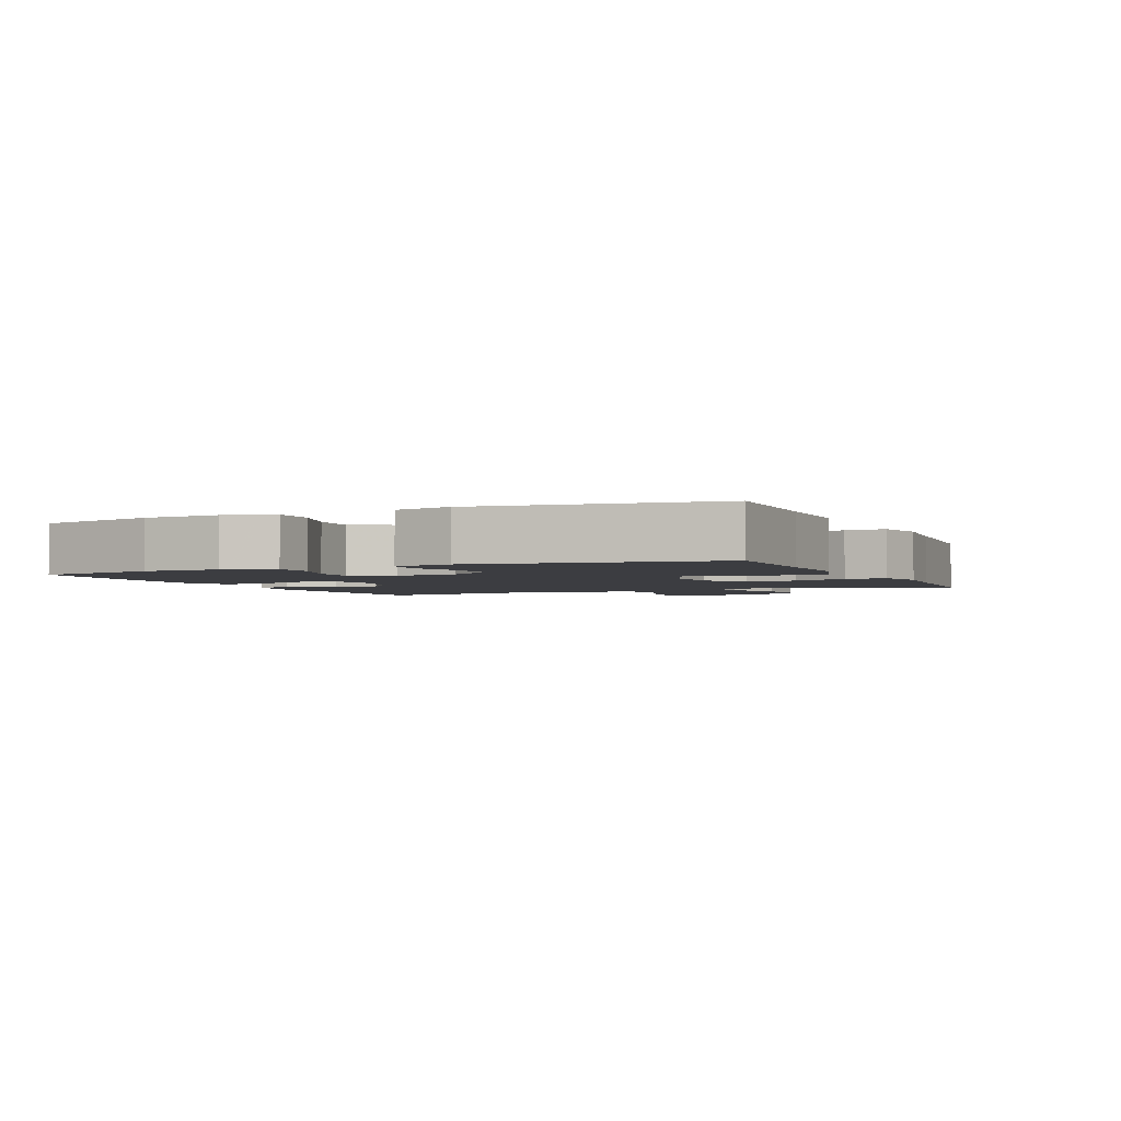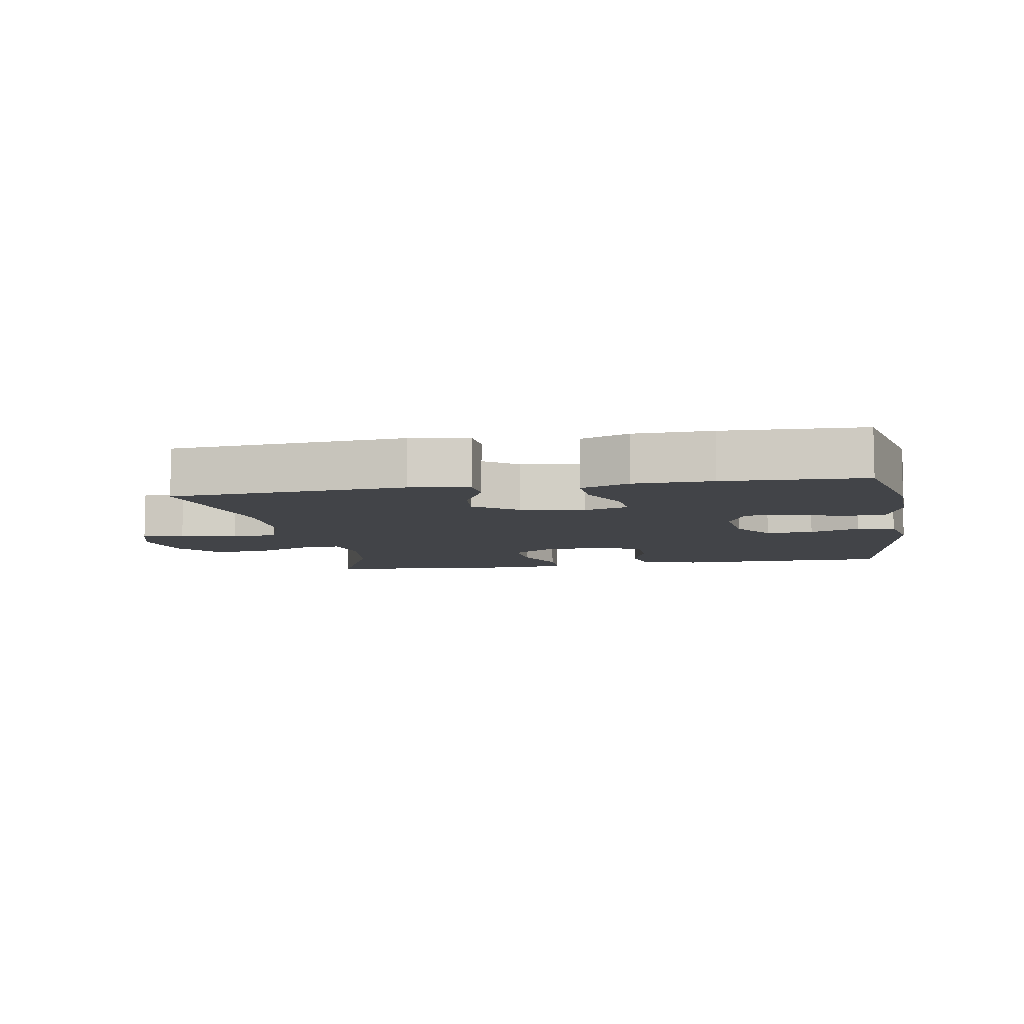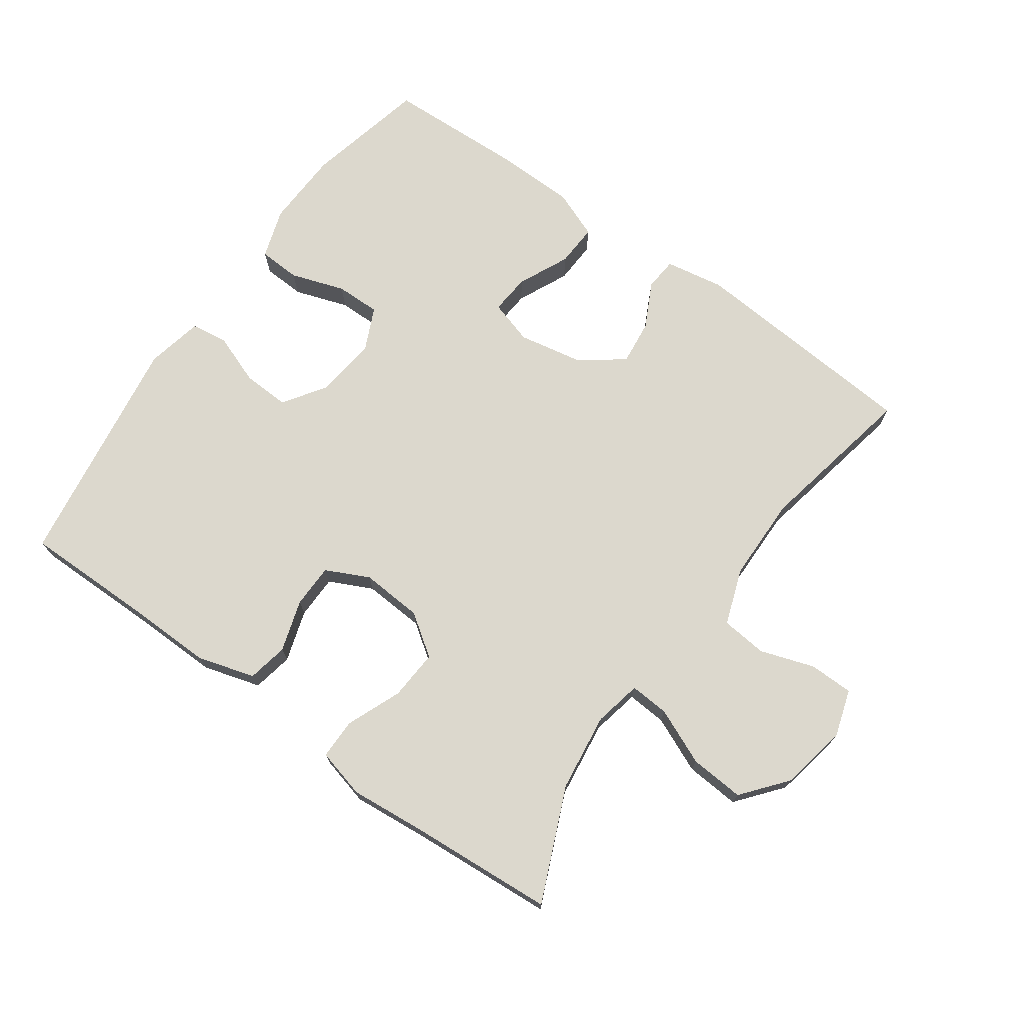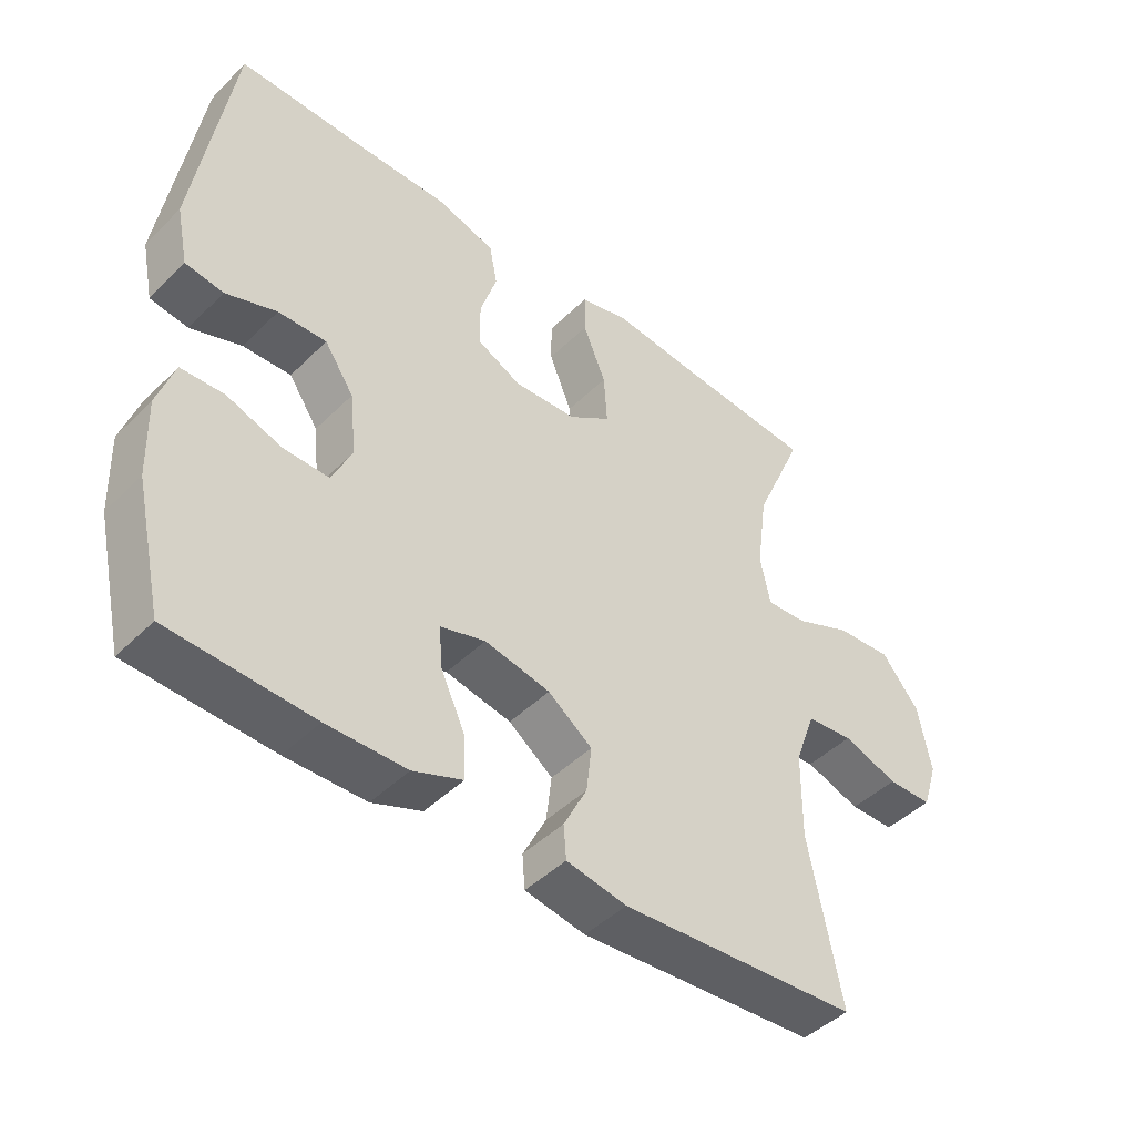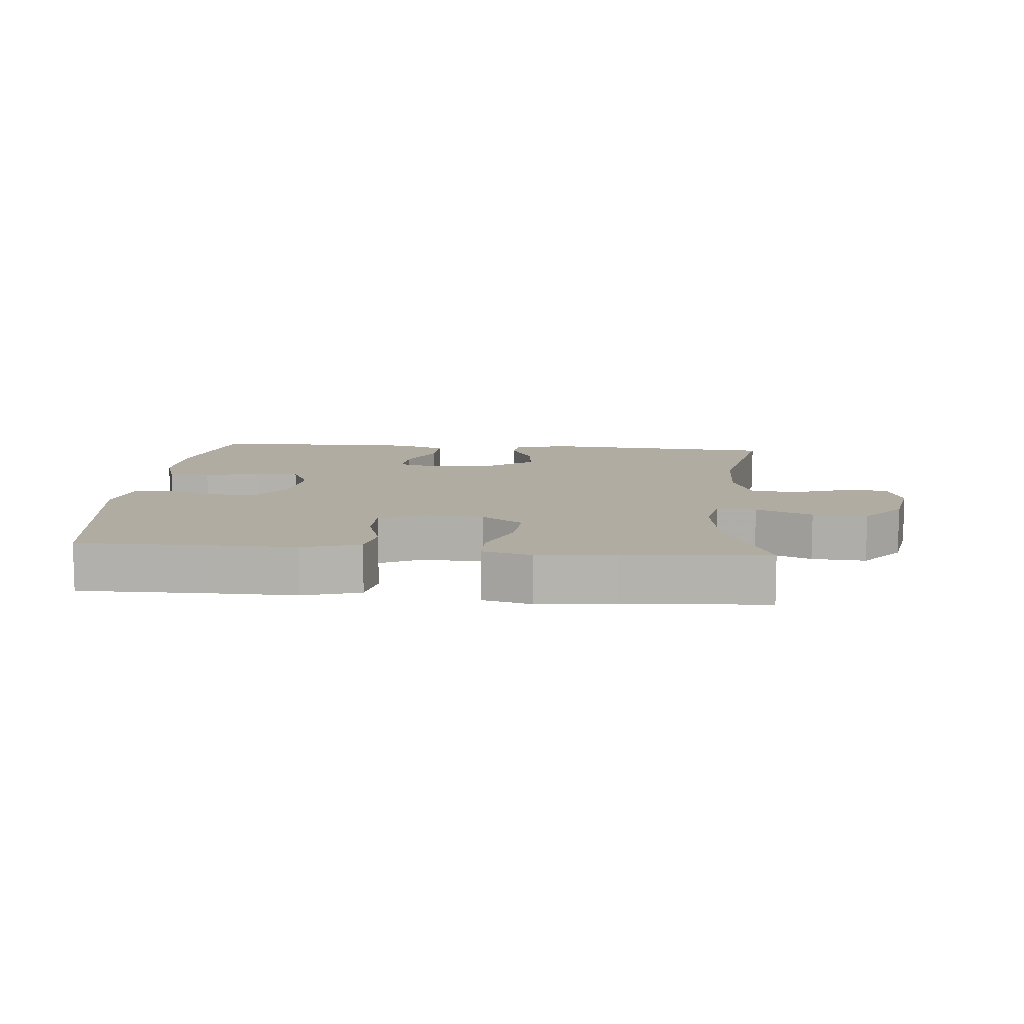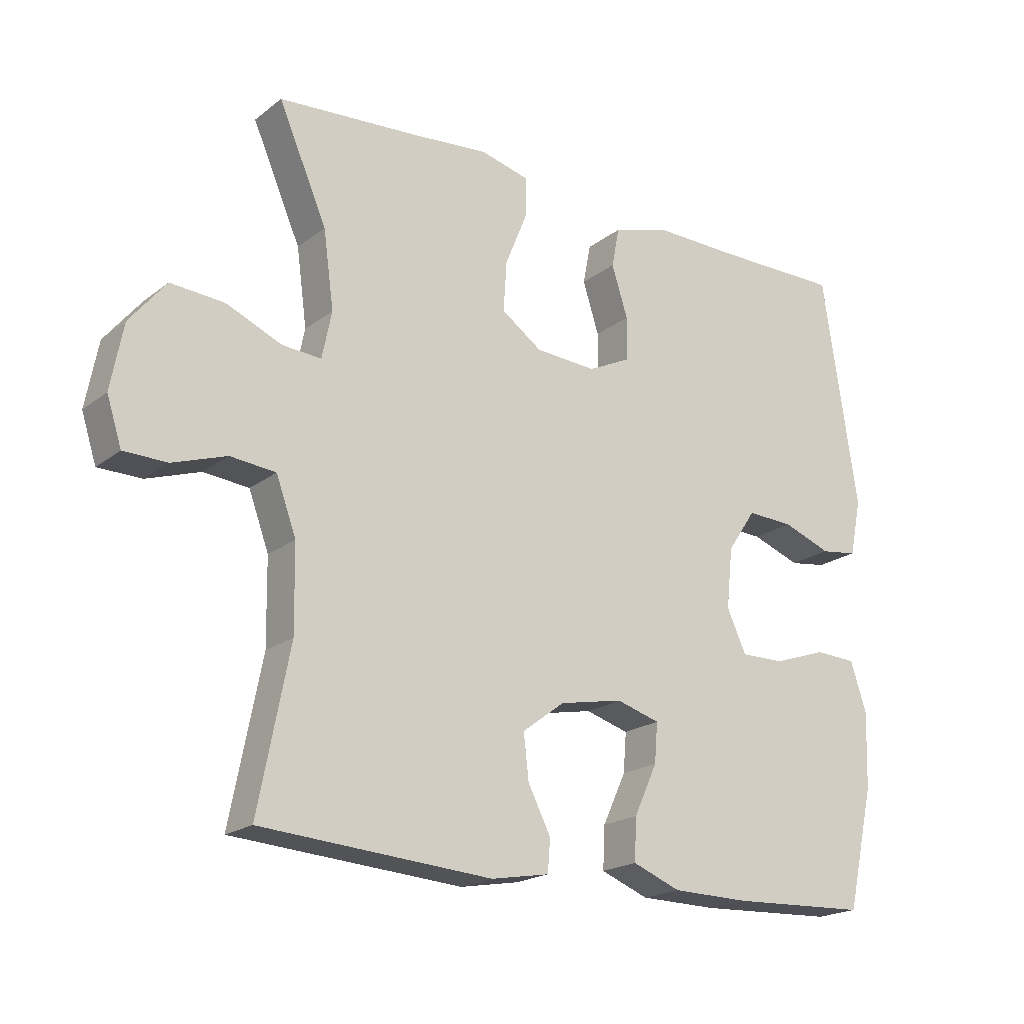
<metadata>
{"format":"obj","ext":"obj","renderer":"f3d","projection":"perspective","resolution":1024,"background":"white","views":[{"elev":-2.7,"azim":-65.9,"up":"+Y"},{"elev":-7.8,"azim":-170.0,"up":"+Y"},{"elev":72.6,"azim":35.6,"up":"+Y"},{"elev":-45.5,"azim":-41.7,"up":"+Z"},{"elev":10.2,"azim":5.1,"up":"+Y"},{"elev":-19.8,"azim":144.1,"up":"+Z"}]}
</metadata>
<code>
v -0.5 0.07 -0.5
v -0.542 0.07 -0.314
v -0.546 0.07 -0.197
v -0.521 0.07 -0.121
v -0.457 0.07 -0.118
v -0.375 0.07 -0.146
v -0.307 0.07 -0.147
v -0.277 0.07 -0.082
v -0.287 0.07 0.012
v -0.331 0.07 0.077
v -0.403 0.07 0.074
v -0.479 0.07 0.046
v -0.536 0.07 0.054
v -0.554 0.07 0.141
v -0.5 0.07 0.5
v -0.304 0.07 0.499
v -0.172 0.07 0.501
v -0.084 0.07 0.475
v -0.072 0.07 0.413
v -0.097 0.07 0.334
v -0.096 0.07 0.267
v -0.03 0.07 0.235
v 0.064 0.07 0.241
v 0.127 0.07 0.285
v 0.122 0.07 0.362
v 0.088 0.07 0.446
v 0.088 0.07 0.508
v 0.163 0.07 0.527
v 0.281 0.07 0.516
v 0.5 0.07 0.5
v 0.425 0.07 0.327
v 0.409 0.07 0.208
v 0.424 0.07 0.135
v 0.484 0.07 0.139
v 0.57 0.07 0.176
v 0.653 0.07 0.182
v 0.709 0.07 0.113
v 0.728 0.07 0.012
v 0.705 0.07 -0.06
v 0.638 0.07 -0.061
v 0.555 0.07 -0.033
v 0.485 0.07 -0.04
v 0.454 0.07 -0.125
v 0.452 0.07 -0.255
v 0.5 0.07 -0.5
v 0.144 0.07 -0.526
v 0.054 0.07 -0.51
v 0.05 0.07 -0.46
v 0.085 0.07 -0.391
v 0.093 0.07 -0.322
v 0.027 0.07 -0.273
v -0.071 0.07 -0.254
v -0.138 0.07 -0.274
v -0.133 0.07 -0.335
v -0.097 0.07 -0.413
v -0.094 0.07 -0.478
v -0.168 0.07 -0.507
v -0.287 0.07 -0.509
v -0.5 0 -0.5
v -0.542 0 -0.314
v -0.546 0 -0.197
v -0.521 0 -0.121
v -0.457 0 -0.118
v -0.375 0 -0.146
v -0.307 0 -0.147
v -0.277 0 -0.082
v -0.287 0 0.012
v -0.331 0 0.077
v -0.403 0 0.074
v -0.479 0 0.046
v -0.536 0 0.054
v -0.554 0 0.141
v -0.5 0 0.5
v -0.304 0 0.499
v -0.172 0 0.501
v -0.084 0 0.475
v -0.072 0 0.413
v -0.097 0 0.334
v -0.096 0 0.267
v -0.03 0 0.235
v 0.064 0 0.241
v 0.127 0 0.285
v 0.122 0 0.362
v 0.088 0 0.446
v 0.088 0 0.508
v 0.163 0 0.527
v 0.281 0 0.516
v 0.5 0 0.5
v 0.425 0 0.327
v 0.409 0 0.208
v 0.424 0 0.135
v 0.484 0 0.139
v 0.57 0 0.176
v 0.653 0 0.182
v 0.709 0 0.113
v 0.728 0 0.012
v 0.705 0 -0.06
v 0.638 0 -0.061
v 0.555 0 -0.033
v 0.485 0 -0.04
v 0.454 0 -0.125
v 0.452 0 -0.255
v 0.5 0 -0.5
v 0.144 0 -0.526
v 0.054 0 -0.51
v 0.05 0 -0.46
v 0.085 0 -0.391
v 0.093 0 -0.322
v 0.027 0 -0.273
v -0.071 0 -0.254
v -0.138 0 -0.274
v -0.133 0 -0.335
v -0.097 0 -0.413
v -0.094 0 -0.478
v -0.168 0 -0.507
v -0.287 0 -0.509
f 4 5 6
f 3 4 6
f 2 3 6
f 1 2 6
f 58 1 6
f 57 58 6
f 56 57 6
f 55 56 6
f 54 55 6
f 53 54 6 7
f 52 53 7 8
f 51 52 8 9
f 50 51 9 10
f 47 48 49
f 46 47 49
f 45 46 49
f 44 45 49
f 43 44 49 50
f 42 43 50 10
f 39 40 41
f 38 39 41
f 37 38 41
f 36 37 41
f 35 36 41
f 34 35 41
f 41 42 10
f 34 41 10
f 33 34 10
f 29 30 31
f 29 31 32
f 28 29 32
f 27 28 32
f 26 27 32
f 25 26 32
f 24 25 32 33
f 18 19 20
f 17 18 20
f 16 17 20
f 16 20 21
f 15 16 21
f 14 15 21
f 13 14 21
f 12 13 21
f 11 12 21
f 10 11 21 22
f 23 24 33
f 10 22 23 33
f 64 63 62
f 64 62 61
f 64 61 60
f 64 60 59
f 64 59 116
f 64 116 115
f 64 115 114
f 64 114 113
f 64 113 112
f 65 64 112 111
f 66 65 111 110
f 67 66 110 109
f 68 67 109 108
f 107 106 105
f 107 105 104
f 107 104 103
f 107 103 102
f 108 107 102 101
f 68 108 101 100
f 99 98 97
f 99 97 96
f 99 96 95
f 99 95 94
f 99 94 93
f 99 93 92
f 68 100 99
f 68 99 92
f 68 92 91
f 89 88 87
f 90 89 87
f 90 87 86
f 90 86 85
f 90 85 84
f 90 84 83
f 91 90 83 82
f 78 77 76
f 78 76 75
f 78 75 74
f 79 78 74
f 79 74 73
f 79 73 72
f 79 72 71
f 79 71 70
f 79 70 69
f 80 79 69 68
f 91 82 81
f 91 81 80 68
f 1 59 60 2
f 2 60 61 3
f 3 61 62 4
f 4 62 63 5
f 5 63 64 6
f 6 64 65 7
f 7 65 66 8
f 8 66 67 9
f 9 67 68 10
f 10 68 69 11
f 11 69 70 12
f 12 70 71 13
f 13 71 72 14
f 14 72 73 15
f 15 73 74 16
f 16 74 75 17
f 17 75 76 18
f 18 76 77 19
f 19 77 78 20
f 20 78 79 21
f 21 79 80 22
f 22 80 81 23
f 23 81 82 24
f 24 82 83 25
f 25 83 84 26
f 26 84 85 27
f 27 85 86 28
f 28 86 87 29
f 29 87 88 30
f 30 88 89 31
f 31 89 90 32
f 32 90 91 33
f 33 91 92 34
f 34 92 93 35
f 35 93 94 36
f 36 94 95 37
f 37 95 96 38
f 38 96 97 39
f 39 97 98 40
f 40 98 99 41
f 41 99 100 42
f 42 100 101 43
f 43 101 102 44
f 44 102 103 45
f 45 103 104 46
f 46 104 105 47
f 47 105 106 48
f 48 106 107 49
f 49 107 108 50
f 50 108 109 51
f 51 109 110 52
f 52 110 111 53
f 53 111 112 54
f 54 112 113 55
f 55 113 114 56
f 56 114 115 57
f 57 115 116 58
f 58 116 59 1

</code>
